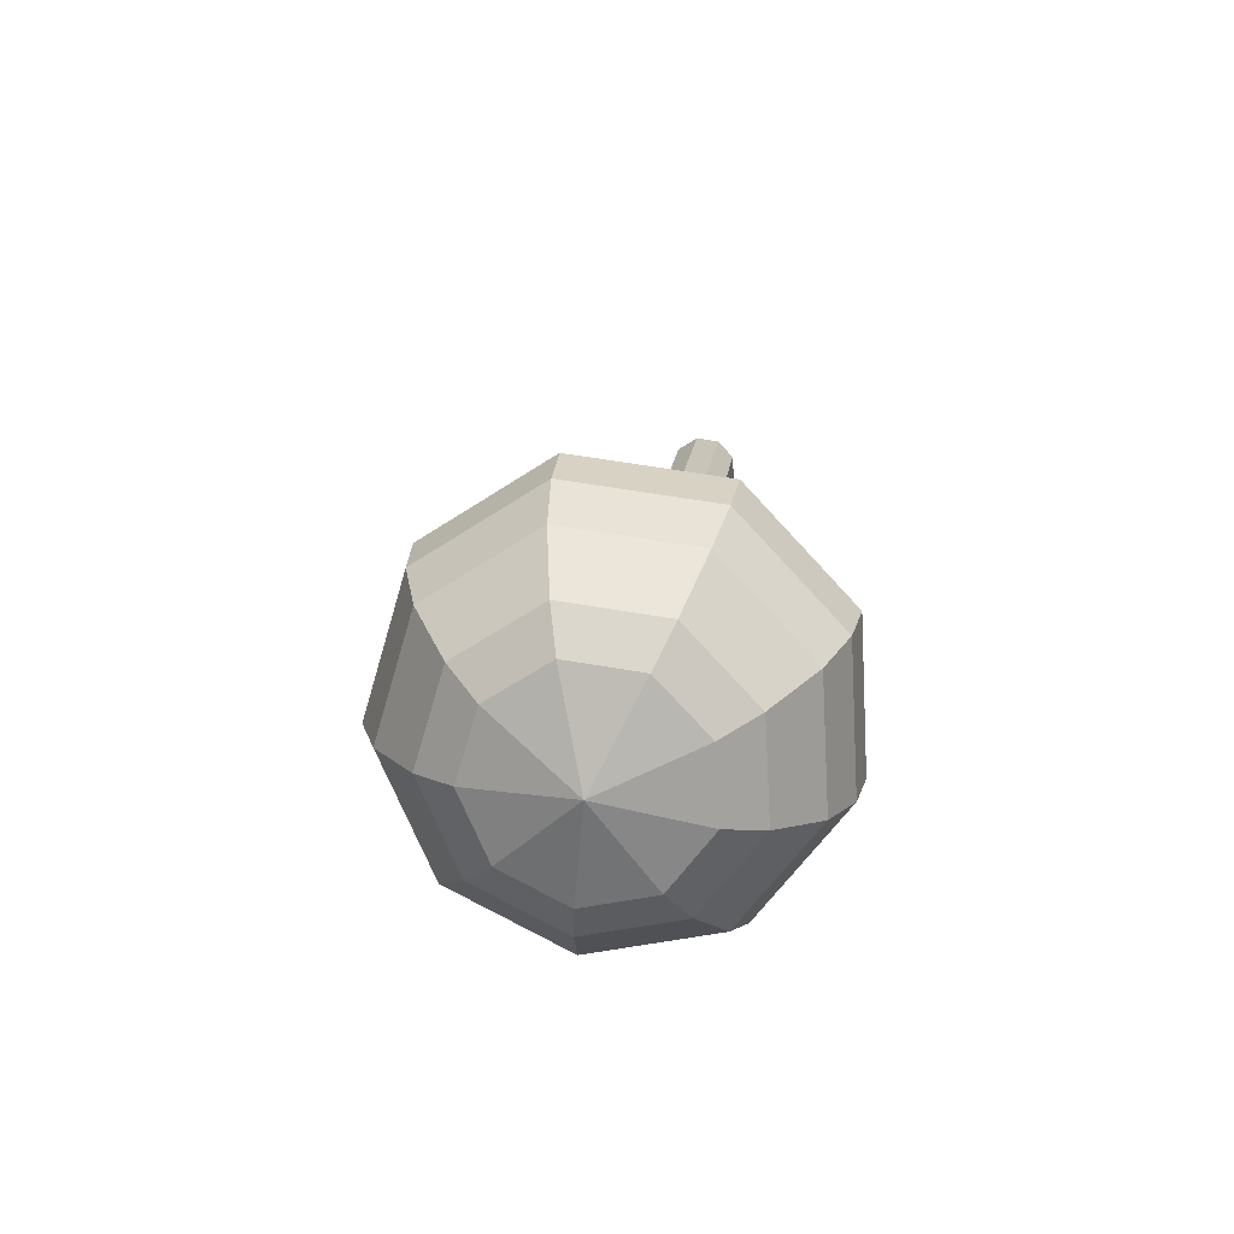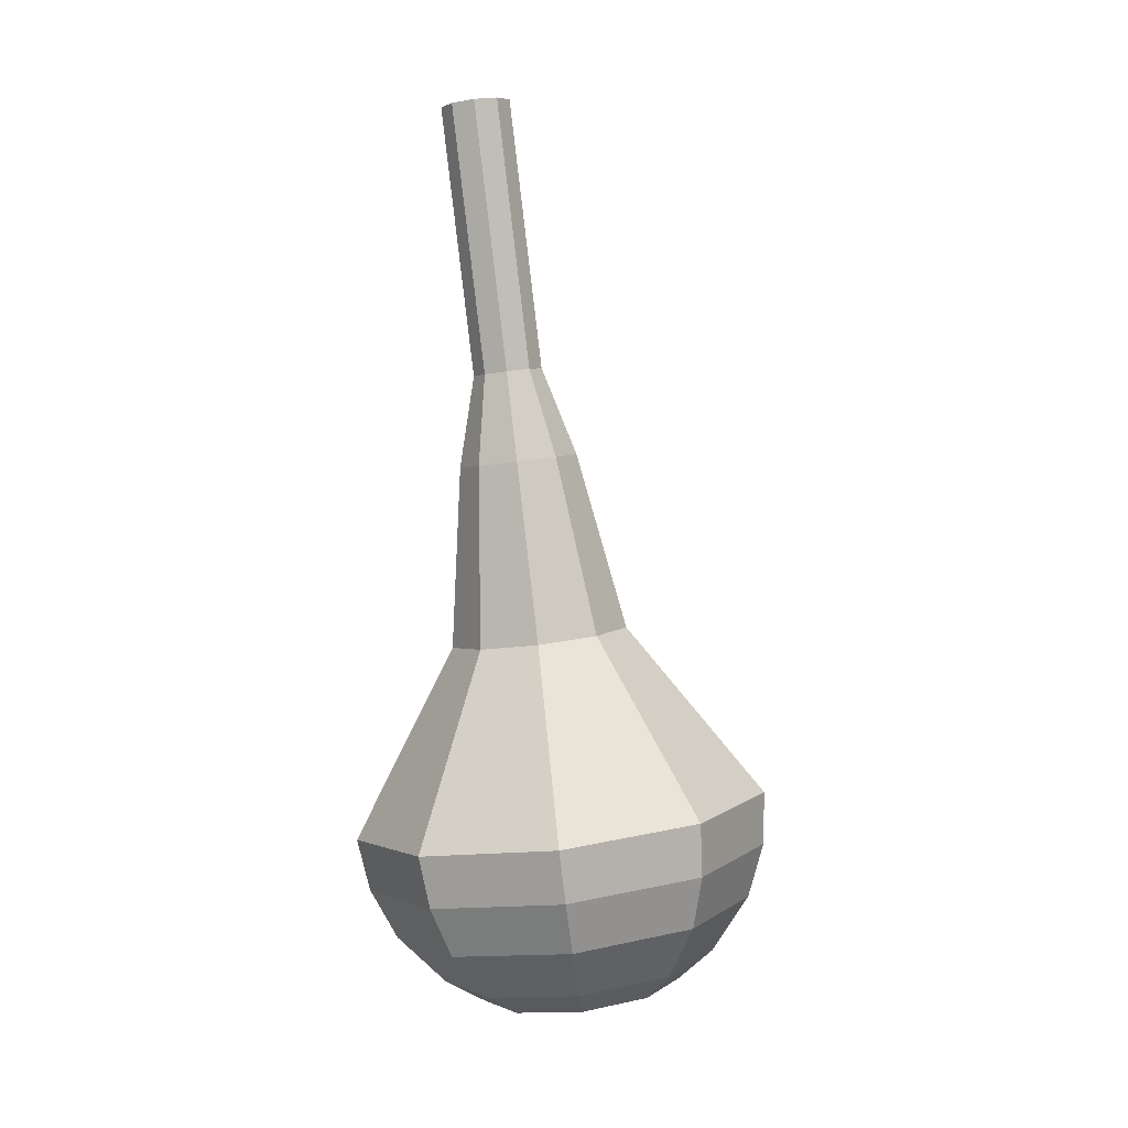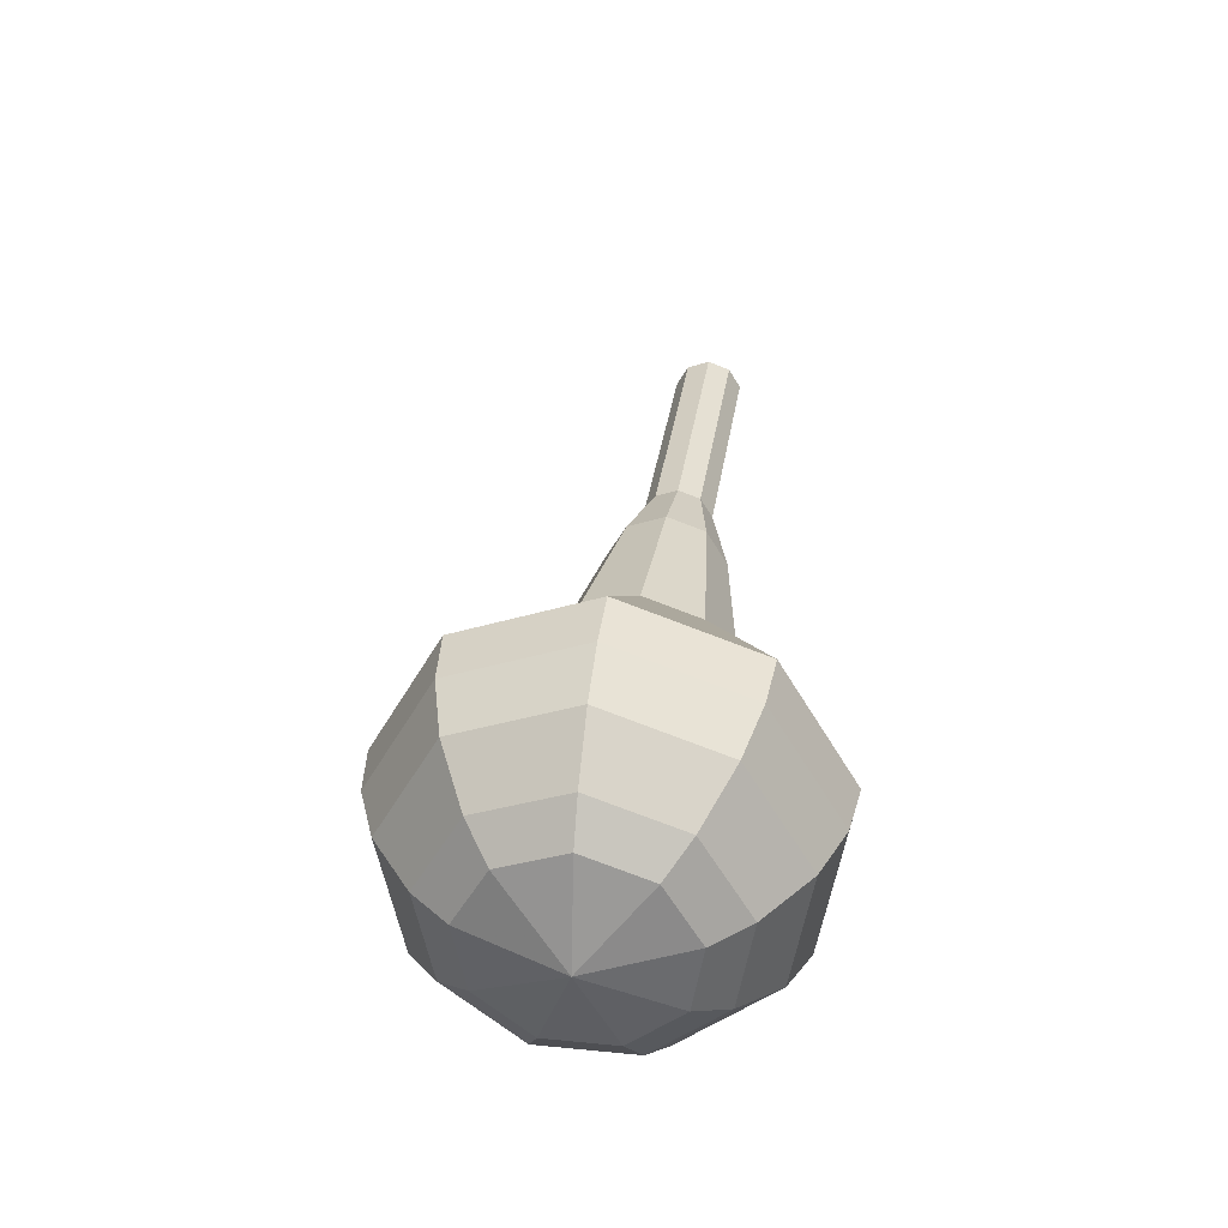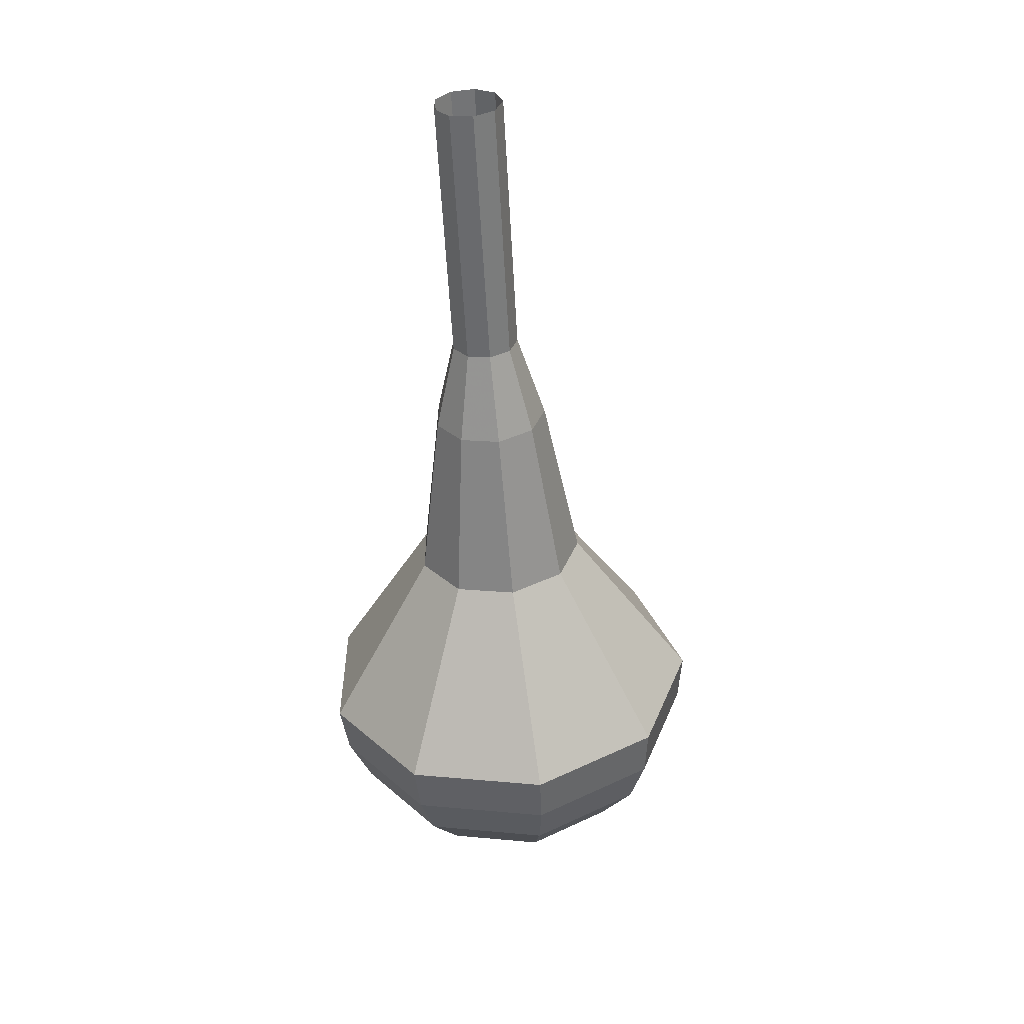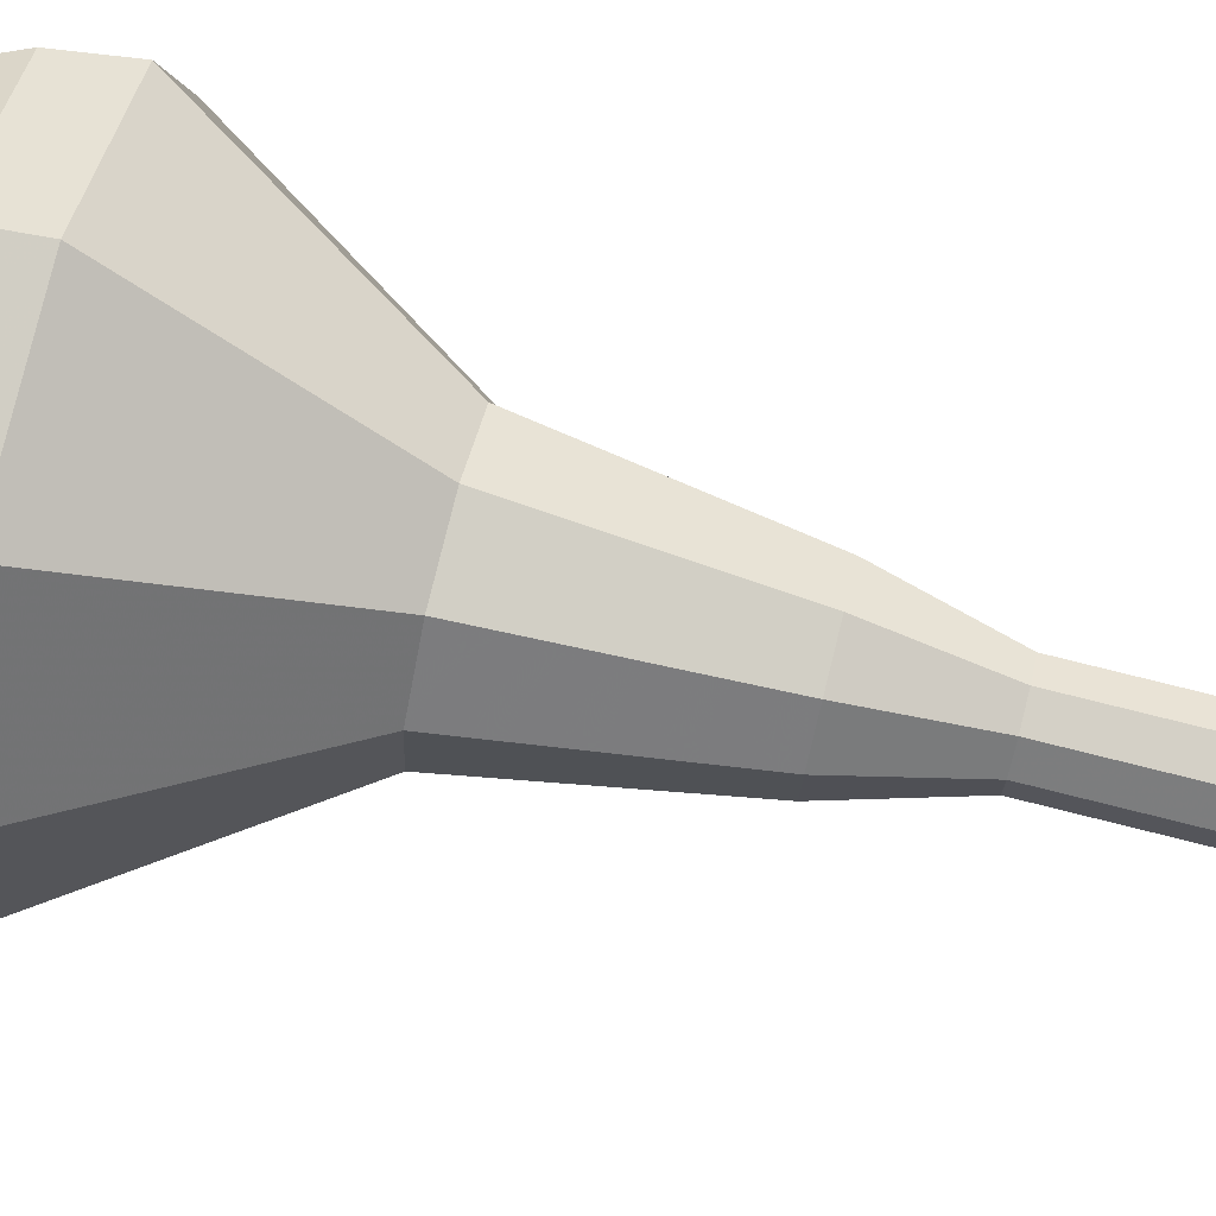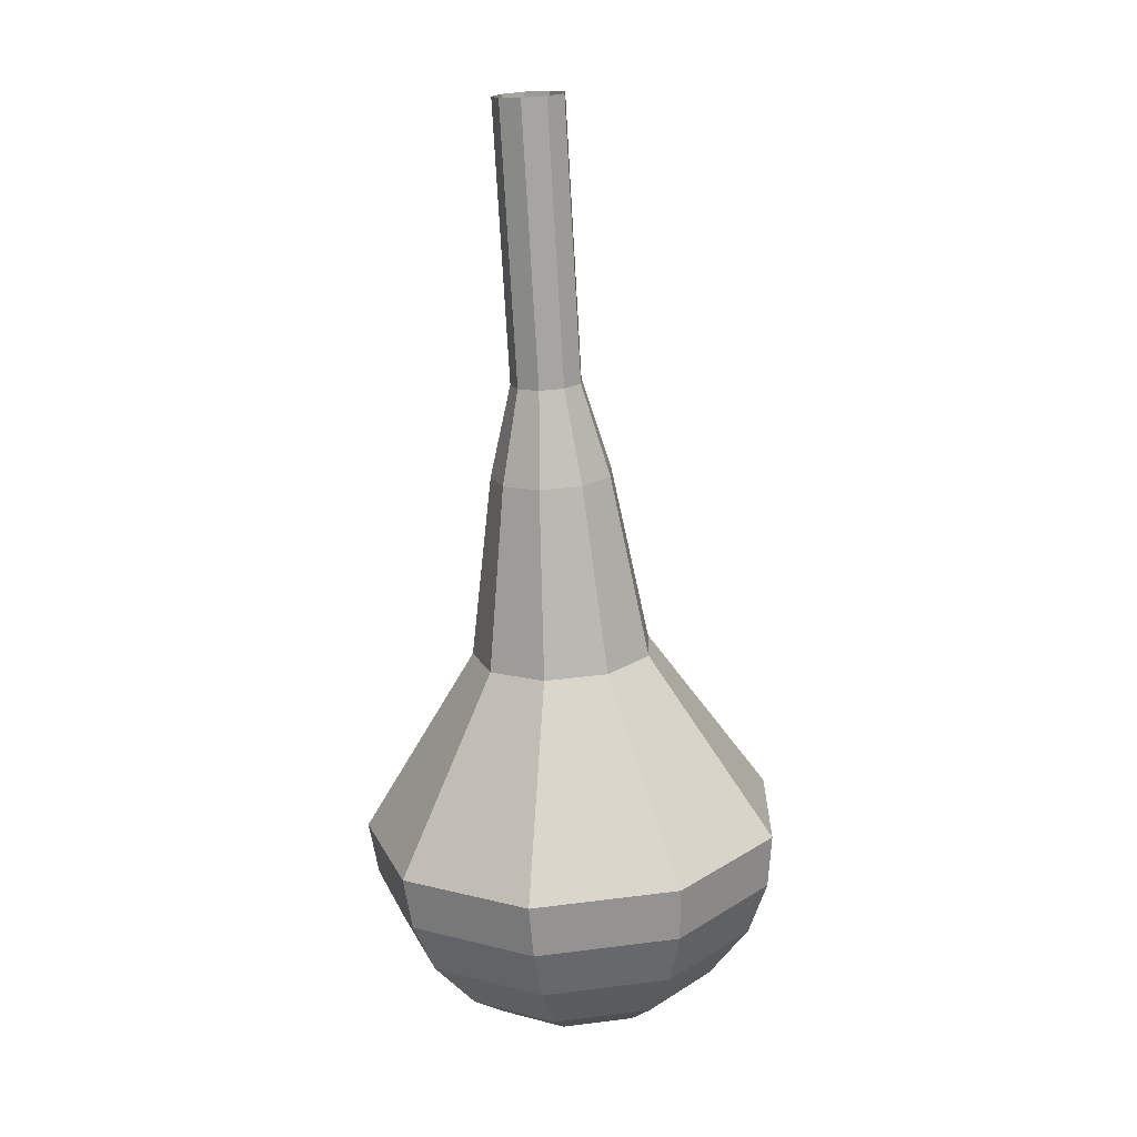
<metadata>
{"format":"obj","ext":"obj","renderer":"f3d","projection":"perspective","resolution":1024,"background":"white","views":[{"elev":-76.0,"azim":-79.2,"up":"+Z"},{"elev":9.4,"azim":107.7,"up":"+Z"},{"elev":-52.5,"azim":-131.1,"up":"+Z"},{"elev":43.2,"azim":137.5,"up":"+Z"},{"elev":-66.4,"azim":-104.8,"up":"+Y"},{"elev":8.9,"azim":-0.5,"up":"+Z"}]}
</metadata>
<code>
g tube1
v 163.7 138.8 189.4
v 163.1 138.2 189.3
v 162.2 138.1 189.2
v 161.5 138.6 189.2
v 161.2 139.4 189.3
v 161.6 140.2 189.5
v 162.3 140.5 189.6
v 163.2 140.4 189.6
v 163.7 139.7 189.5
v 163.7 138.8 189.4
v 163.8 139.3 186.2
v 163.3 138.7 186.1
v 162.4 138.6 186
v 161.7 139 186.1
v 161.4 139.8 186.2
v 161.8 140.6 186.3
v 162.5 141 186.4
v 163.3 140.8 186.4
v 163.9 140.2 186.4
v 163.8 139.3 186.2
v 164 139.8 183.1
v 163.5 139.1 182.9
v 162.6 139 182.9
v 161.9 139.5 182.9
v 161.6 140.3 183
v 161.9 141.1 183.1
v 162.7 141.5 183.2
v 163.5 141.3 183.2
v 164.1 140.6 183.2
v 164 139.8 183.1
v 164.2 140.2 179.9
v 163.6 139.6 179.8
v 162.8 139.5 179.7
v 162.1 139.9 179.7
v 161.8 140.8 179.8
v 162.1 141.5 179.9
v 162.9 141.9 180
v 163.7 141.7 180.1
v 164.2 141.1 180
v 164.2 140.2 179.9
v 165.2 140.3 176.7
v 164.3 139.3 176.5
v 162.8 139.1 176.4
v 161.6 139.9 176.4
v 161.1 141.3 176.6
v 161.7 142.6 176.8
v 163 143.3 177
v 164.4 143 177
v 165.3 141.8 176.9
v 165.2 140.3 176.7
v 166.6 140.9 170.4
v 165.1 139.3 170
v 163 139 169.9
v 161.1 140.1 169.9
v 160.4 142.2 170.2
v 161.2 144.2 170.5
v 163.2 145.2 170.8
v 165.3 144.8 170.8
v 166.7 143 170.7
v 166.6 140.9 170.4
v 170.9 140.2 164
v 167.5 136.4 163.3
v 162.4 135.8 162.9
v 158.1 138.5 163
v 156.5 143.3 163.6
v 158.4 148 164.4
v 163 150.4 165
v 168 149.3 165.1
v 171.1 145.2 164.7
v 170.9 140.2 164
v 170.8 140.5 162.1
v 167.5 136.9 161.4
v 162.6 136.3 161
v 158.4 138.9 161.2
v 156.9 143.6 161.8
v 158.7 148.1 162.5
v 163.1 150.4 163.1
v 168 149.3 163.3
v 171 145.4 162.9
v 170.8 140.5 162.1
v 170.2 141.1 160.3
v 167.3 137.8 159.6
v 162.9 137.3 159.3
v 159.1 139.6 159.4
v 157.7 143.8 160
v 159.4 147.9 160.6
v 163.3 149.9 161.2
v 167.7 149 161.3
v 170.4 145.5 160.9
v 170.2 141.1 160.3
v 168.9 141.9 158.4
v 166.7 139.4 157.9
v 163.3 139 157.7
v 160.4 140.8 157.8
v 159.4 144 158.2
v 160.6 147.1 158.7
v 163.6 148.7 159.1
v 167 147.9 159.2
v 169 145.3 158.9
v 168.9 141.9 158.4
v 167.7 142.6 157.5
v 166.1 140.8 157.2
v 163.6 140.4 157
v 161.5 141.8 157
v 160.8 144.1 157.3
v 161.7 146.4 157.7
v 163.9 147.5 158
v 166.3 147 158.1
v 167.8 145 157.9
v 167.7 142.6 157.5
v 164.4 144.1 156.6
v 164.4 144.1 156.6
v 164.4 144.1 156.6
v 164.4 144.1 156.6
v 164.4 144.1 156.6
v 164.4 144.1 156.6
v 164.4 144.1 156.6
v 164.4 144.1 156.6
v 164.4 144.1 156.6
v 164.4 144.1 156.6
f 1 2 12
f 12 11 1
f 2 3 13
f 13 12 2
f 3 4 14
f 14 13 3
f 4 5 15
f 15 14 4
f 5 6 16
f 16 15 5
f 6 7 17
f 17 16 6
f 7 8 18
f 18 17 7
f 8 9 19
f 19 18 8
f 9 10 20
f 20 19 9
f 11 12 22
f 22 21 11
f 12 13 23
f 23 22 12
f 13 14 24
f 24 23 13
f 14 15 25
f 25 24 14
f 15 16 26
f 26 25 15
f 16 17 27
f 27 26 16
f 17 18 28
f 28 27 17
f 18 19 29
f 29 28 18
f 19 20 30
f 30 29 19
f 21 22 32
f 32 31 21
f 22 23 33
f 33 32 22
f 23 24 34
f 34 33 23
f 24 25 35
f 35 34 24
f 25 26 36
f 36 35 25
f 26 27 37
f 37 36 26
f 27 28 38
f 38 37 27
f 28 29 39
f 39 38 28
f 29 30 40
f 40 39 29
f 31 32 42
f 42 41 31
f 32 33 43
f 43 42 32
f 33 34 44
f 44 43 33
f 34 35 45
f 45 44 34
f 35 36 46
f 46 45 35
f 36 37 47
f 47 46 36
f 37 38 48
f 48 47 37
f 38 39 49
f 49 48 38
f 39 40 50
f 50 49 39
f 41 42 52
f 52 51 41
f 42 43 53
f 53 52 42
f 43 44 54
f 54 53 43
f 44 45 55
f 55 54 44
f 45 46 56
f 56 55 45
f 46 47 57
f 57 56 46
f 47 48 58
f 58 57 47
f 48 49 59
f 59 58 48
f 49 50 60
f 60 59 49
f 51 52 62
f 62 61 51
f 52 53 63
f 63 62 52
f 53 54 64
f 64 63 53
f 54 55 65
f 65 64 54
f 55 56 66
f 66 65 55
f 56 57 67
f 67 66 56
f 57 58 68
f 68 67 57
f 58 59 69
f 69 68 58
f 59 60 70
f 70 69 59
f 61 62 72
f 72 71 61
f 62 63 73
f 73 72 62
f 63 64 74
f 74 73 63
f 64 65 75
f 75 74 64
f 65 66 76
f 76 75 65
f 66 67 77
f 77 76 66
f 67 68 78
f 78 77 67
f 68 69 79
f 79 78 68
f 69 70 80
f 80 79 69
f 71 72 82
f 82 81 71
f 72 73 83
f 83 82 72
f 73 74 84
f 84 83 73
f 74 75 85
f 85 84 74
f 75 76 86
f 86 85 75
f 76 77 87
f 87 86 76
f 77 78 88
f 88 87 77
f 78 79 89
f 89 88 78
f 79 80 90
f 90 89 79
f 81 82 92
f 92 91 81
f 82 83 93
f 93 92 82
f 83 84 94
f 94 93 83
f 84 85 95
f 95 94 84
f 85 86 96
f 96 95 85
f 86 87 97
f 97 96 86
f 87 88 98
f 98 97 87
f 88 89 99
f 99 98 88
f 89 90 100
f 100 99 89
f 91 92 102
f 102 101 91
f 92 93 103
f 103 102 92
f 93 94 104
f 104 103 93
f 94 95 105
f 105 104 94
f 95 96 106
f 106 105 95
f 96 97 107
f 107 106 96
f 97 98 108
f 108 107 97
f 98 99 109
f 109 108 98
f 99 100 110
f 110 109 99
f 101 102 112
f 112 111 101
f 102 103 113
f 113 112 102
f 103 104 114
f 114 113 103
f 104 105 115
f 115 114 104
f 105 106 116
f 116 115 105
f 106 107 117
f 117 116 106
f 107 108 118
f 118 117 107
f 108 109 119
f 119 118 108
f 109 110 120
f 120 119 109
g

</code>
